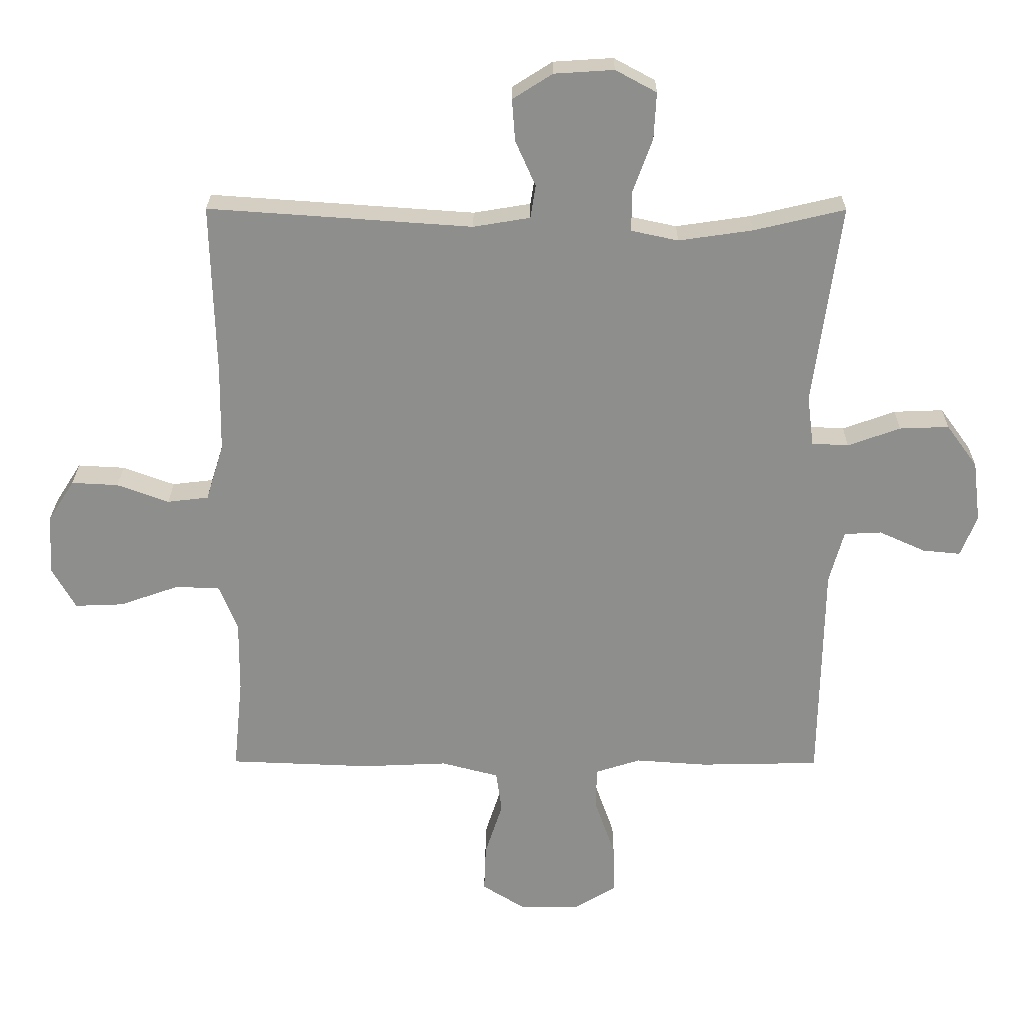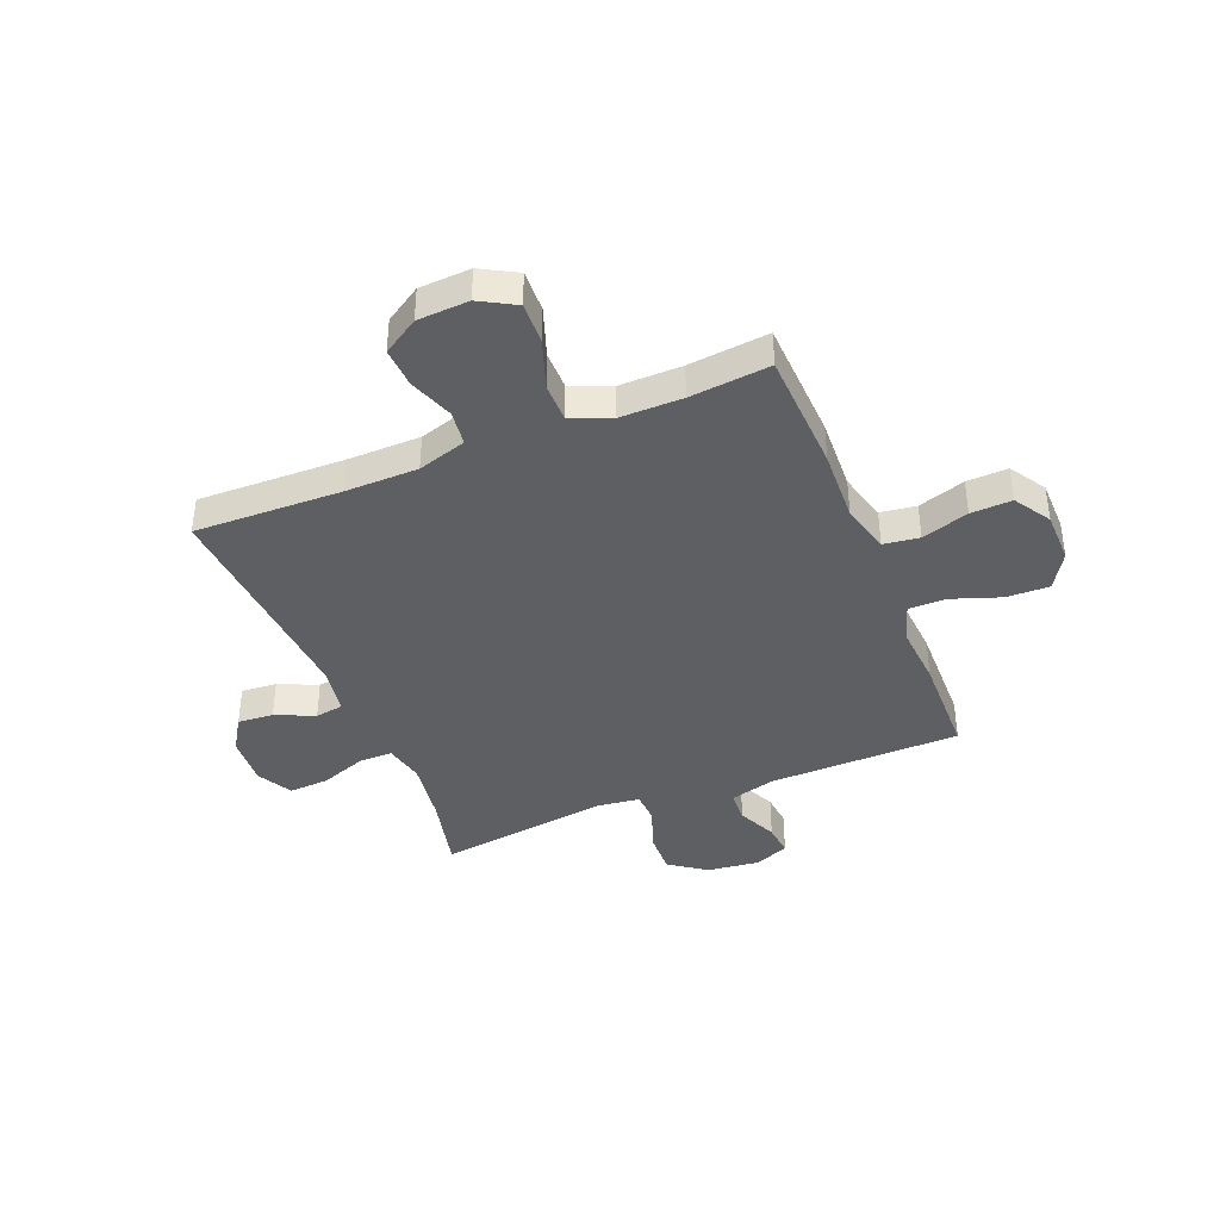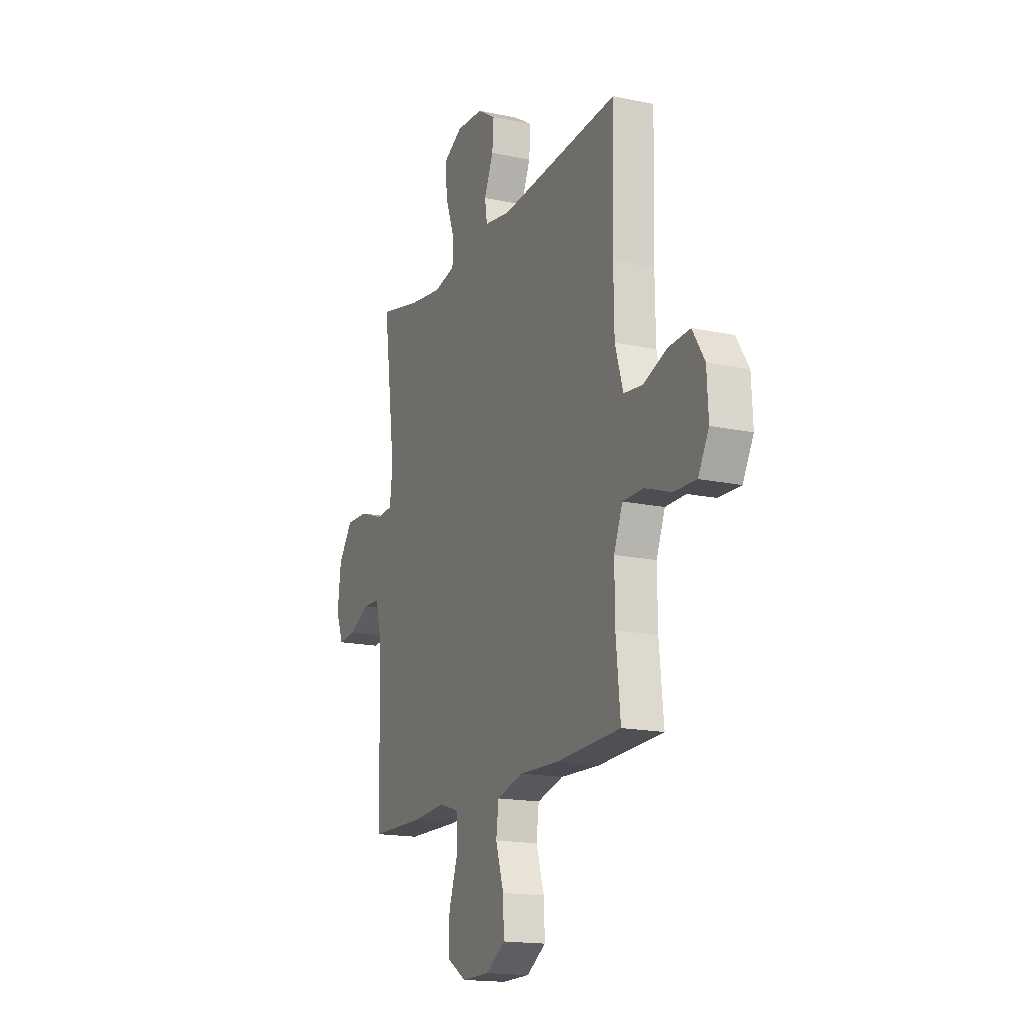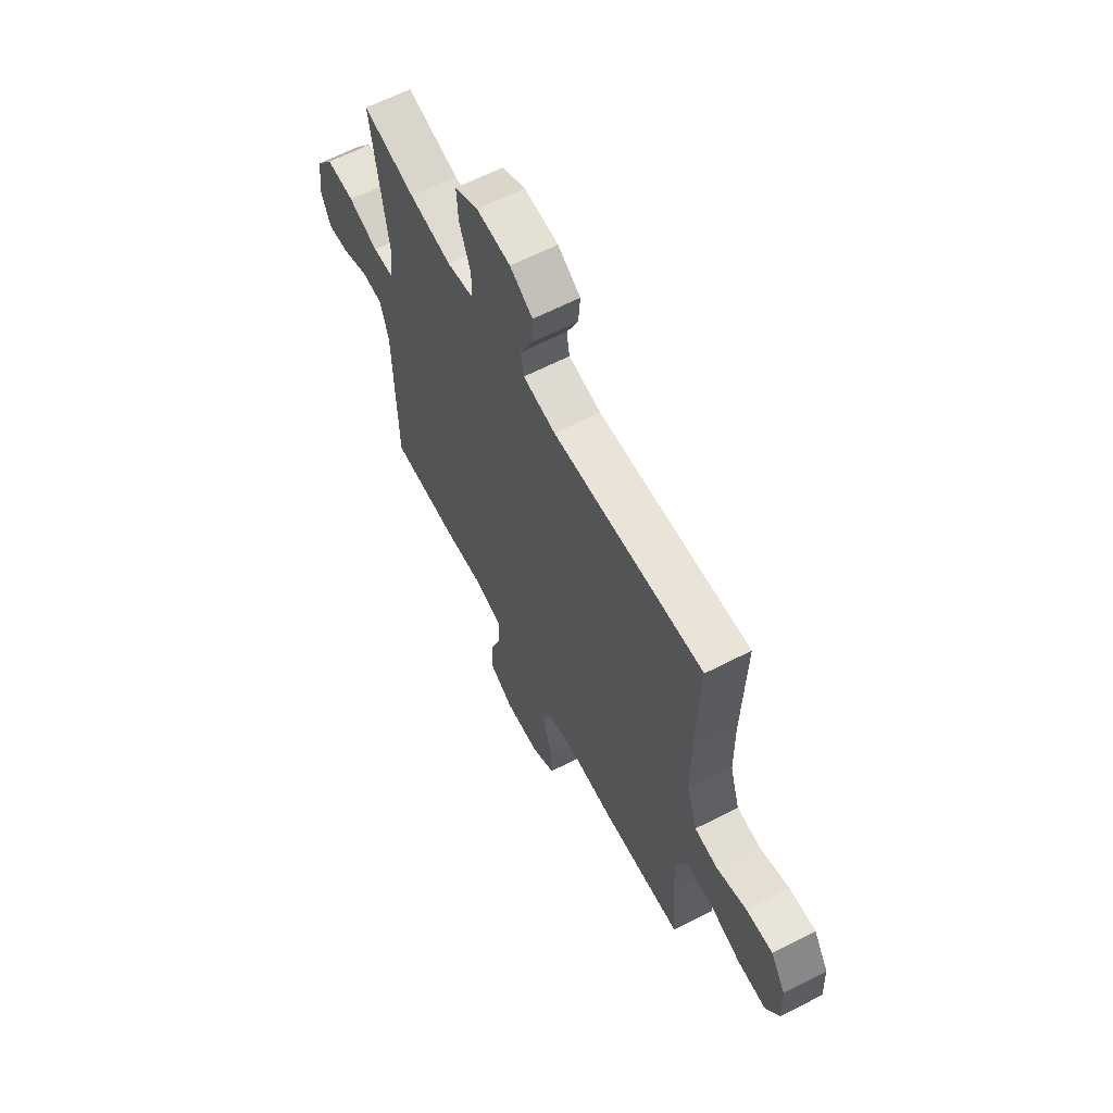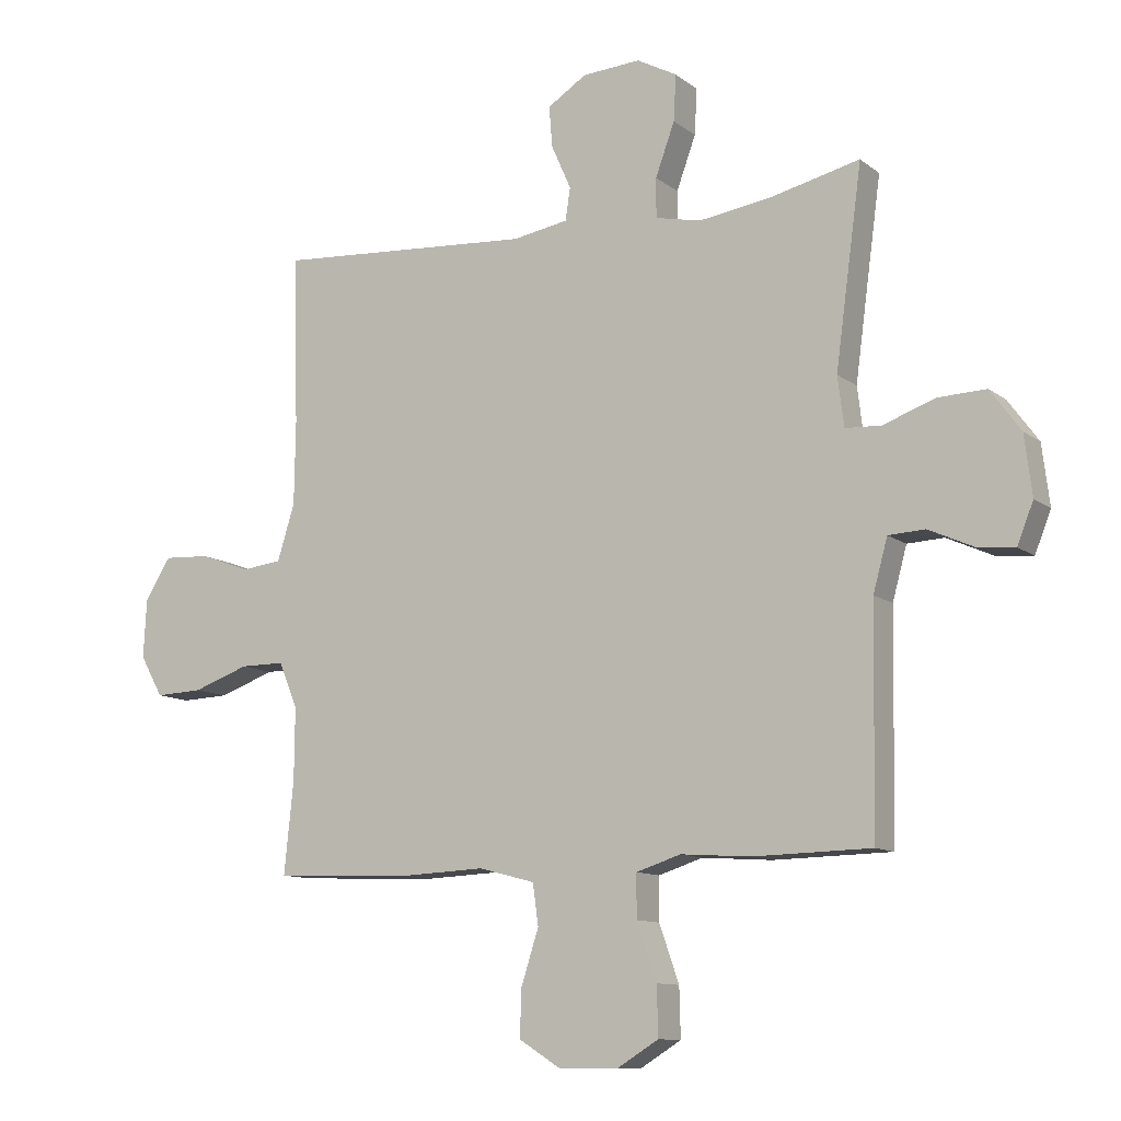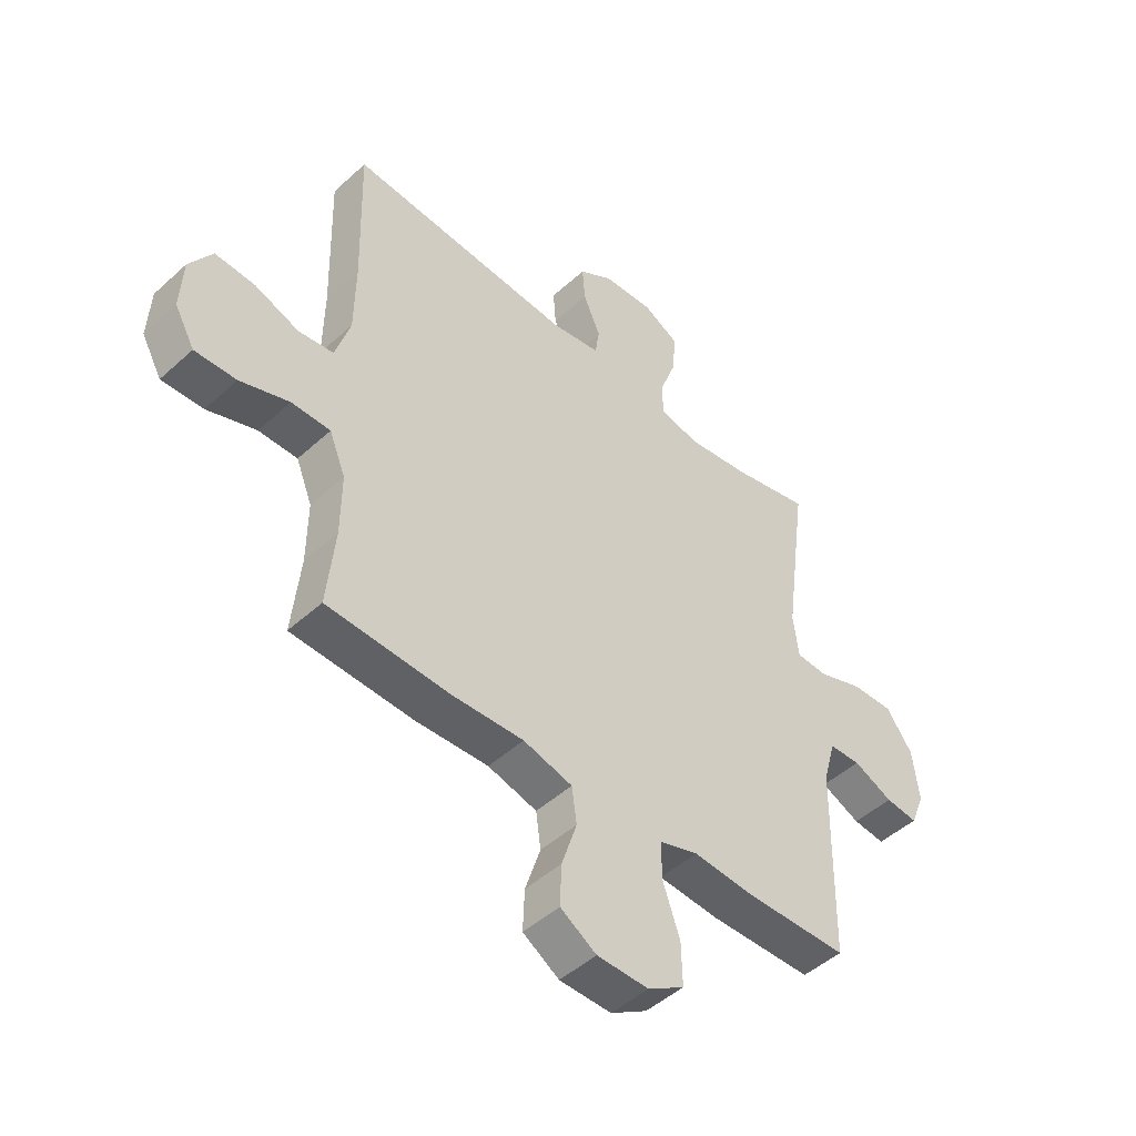
<metadata>
{"format":"obj","ext":"obj","renderer":"f3d","projection":"perspective","resolution":1024,"background":"white","views":[{"elev":25.1,"azim":-179.7,"up":"+Z"},{"elev":-39.9,"azim":112.1,"up":"+Y"},{"elev":-16.8,"azim":66.7,"up":"+Z"},{"elev":63.2,"azim":62.5,"up":"+Z"},{"elev":-10.9,"azim":-150.2,"up":"+Z"},{"elev":-47.7,"azim":135.6,"up":"+Z"}]}
</metadata>
<code>
v -0.5 0.07 -0.5
v -0.506 0.07 -0.145
v -0.529 0.07 -0.061
v -0.588 0.07 -0.058
v -0.661 0.07 -0.091
v -0.721 0.07 -0.097
v -0.747 0.07 -0.032
v -0.735 0.07 0.065
v -0.686 0.07 0.132
v -0.608 0.07 0.129
v -0.525 0.07 0.099
v -0.467 0.07 0.102
v -0.457 0.07 0.182
v -0.5 0.07 0.5
v -0.356 0.07 0.466
v -0.239 0.07 0.449
v -0.165 0.07 0.465
v -0.165 0.07 0.528
v -0.196 0.07 0.613
v -0.2 0.07 0.687
v -0.135 0.07 0.722
v -0.041 0.07 0.716
v 0.022 0.07 0.676
v 0.017 0.07 0.61
v -0.015 0.07 0.538
v -0.007 0.07 0.486
v 0.083 0.07 0.471
v 0.5 0.07 0.5
v 0.493 0.07 0.228
v 0.495 0.07 0.093
v 0.523 0.07 0.003
v 0.588 0.07 -0.005
v 0.67 0.07 0.025
v 0.744 0.07 0.029
v 0.786 0.07 -0.037
v 0.791 0.07 -0.132
v 0.754 0.07 -0.198
v 0.677 0.07 -0.195
v 0.586 0.07 -0.163
v 0.514 0.07 -0.163
v 0.484 0.07 -0.237
v 0.485 0.07 -0.352
v 0.5 0.07 -0.5
v 0.275 0.07 -0.509
v 0.14 0.07 -0.503
v 0.049 0.07 -0.527
v 0.04 0.07 -0.593
v 0.068 0.07 -0.68
v 0.071 0.07 -0.756
v 0.004 0.07 -0.798
v -0.092 0.07 -0.799
v -0.159 0.07 -0.758
v -0.157 0.07 -0.679
v -0.125 0.07 -0.588
v -0.125 0.07 -0.519
v -0.197 0.07 -0.496
v -0.31 0.07 -0.504
v -0.5 0 -0.5
v -0.506 0 -0.145
v -0.529 0 -0.061
v -0.588 0 -0.058
v -0.661 0 -0.091
v -0.721 0 -0.097
v -0.747 0 -0.032
v -0.735 0 0.065
v -0.686 0 0.132
v -0.608 0 0.129
v -0.525 0 0.099
v -0.467 0 0.102
v -0.457 0 0.182
v -0.5 0 0.5
v -0.356 0 0.466
v -0.239 0 0.449
v -0.165 0 0.465
v -0.165 0 0.528
v -0.196 0 0.613
v -0.2 0 0.687
v -0.135 0 0.722
v -0.041 0 0.716
v 0.022 0 0.676
v 0.017 0 0.61
v -0.015 0 0.538
v -0.007 0 0.486
v 0.083 0 0.471
v 0.5 0 0.5
v 0.493 0 0.228
v 0.495 0 0.093
v 0.523 0 0.003
v 0.588 0 -0.005
v 0.67 0 0.025
v 0.744 0 0.029
v 0.786 0 -0.037
v 0.791 0 -0.132
v 0.754 0 -0.198
v 0.677 0 -0.195
v 0.586 0 -0.163
v 0.514 0 -0.163
v 0.484 0 -0.237
v 0.485 0 -0.352
v 0.5 0 -0.5
v 0.275 0 -0.509
v 0.14 0 -0.503
v 0.049 0 -0.527
v 0.04 0 -0.593
v 0.068 0 -0.68
v 0.071 0 -0.756
v 0.004 0 -0.798
v -0.092 0 -0.799
v -0.159 0 -0.758
v -0.157 0 -0.679
v -0.125 0 -0.588
v -0.125 0 -0.519
v -0.197 0 -0.496
v -0.31 0 -0.504
f 56 57 1 2
f 55 56 2 3
f 52 53 54
f 51 52 54
f 50 51 54
f 49 50 54
f 48 49 54
f 47 48 54
f 46 47 54 55
f 45 46 55 3
f 44 45 3
f 43 44 3
f 42 43 3
f 37 38 39
f 36 37 39
f 35 36 39
f 34 35 39
f 33 34 39
f 32 33 39
f 31 32 39 40
f 30 31 40 41
f 27 28 29
f 29 30 41
f 27 29 41
f 26 27 41
f 23 24 25
f 22 23 25
f 21 22 25
f 20 21 25
f 19 20 25
f 18 19 25
f 17 18 25 26
f 41 42 3
f 26 41 3
f 17 26 3
f 16 17 3
f 9 10 11
f 8 9 11
f 7 8 11
f 6 7 11
f 5 6 11
f 4 5 11
f 4 11 12
f 3 4 12
f 16 3 12
f 15 16 12 13
f 13 14 15
f 59 58 114 113
f 60 59 113 112
f 111 110 109
f 111 109 108
f 111 108 107
f 111 107 106
f 111 106 105
f 111 105 104
f 112 111 104 103
f 60 112 103 102
f 60 102 101
f 60 101 100
f 60 100 99
f 96 95 94
f 96 94 93
f 96 93 92
f 96 92 91
f 96 91 90
f 96 90 89
f 97 96 89 88
f 98 97 88 87
f 86 85 84
f 98 87 86
f 98 86 84
f 98 84 83
f 82 81 80
f 82 80 79
f 82 79 78
f 82 78 77
f 82 77 76
f 82 76 75
f 83 82 75 74
f 60 99 98
f 60 98 83
f 60 83 74
f 60 74 73
f 68 67 66
f 68 66 65
f 68 65 64
f 68 64 63
f 68 63 62
f 68 62 61
f 69 68 61
f 69 61 60
f 69 60 73
f 70 69 73 72
f 72 71 70
f 1 58 59 2
f 2 59 60 3
f 3 60 61 4
f 4 61 62 5
f 5 62 63 6
f 6 63 64 7
f 7 64 65 8
f 8 65 66 9
f 9 66 67 10
f 10 67 68 11
f 11 68 69 12
f 12 69 70 13
f 13 70 71 14
f 14 71 72 15
f 15 72 73 16
f 16 73 74 17
f 17 74 75 18
f 18 75 76 19
f 19 76 77 20
f 20 77 78 21
f 21 78 79 22
f 22 79 80 23
f 23 80 81 24
f 24 81 82 25
f 25 82 83 26
f 26 83 84 27
f 27 84 85 28
f 28 85 86 29
f 29 86 87 30
f 30 87 88 31
f 31 88 89 32
f 32 89 90 33
f 33 90 91 34
f 34 91 92 35
f 35 92 93 36
f 36 93 94 37
f 37 94 95 38
f 38 95 96 39
f 39 96 97 40
f 40 97 98 41
f 41 98 99 42
f 42 99 100 43
f 43 100 101 44
f 44 101 102 45
f 45 102 103 46
f 46 103 104 47
f 47 104 105 48
f 48 105 106 49
f 49 106 107 50
f 50 107 108 51
f 51 108 109 52
f 52 109 110 53
f 53 110 111 54
f 54 111 112 55
f 55 112 113 56
f 56 113 114 57
f 57 114 58 1

</code>
